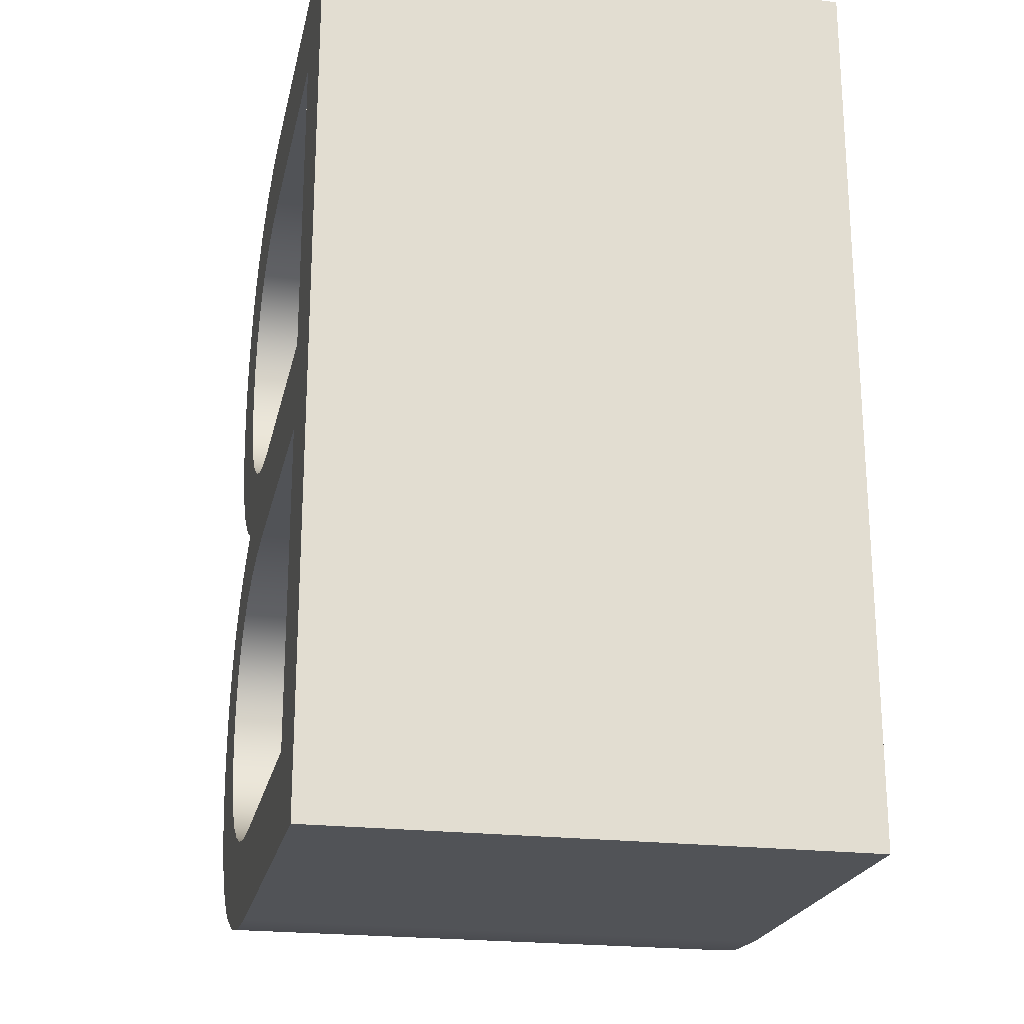
<metadata>
{"format":"obj","ext":"obj","renderer":"f3d","projection":"perspective","resolution":1024,"background":"white","views":[{"elev":-22.0,"azim":-101.9,"up":"+Y"}]}
</metadata>
<code>
v 1.644 1.22 0
v 1.644 1.22 15
v 1.644 1.22 30
v 1.644 1.222 0
v 1.644 1.222 30
v 1.644 1.229 0
v 1.644 1.229 30
v 1.644 1.257 0
v 1.644 1.257 30
v 1.644 1.365 0
v 1.644 1.365 30
v 1.644 1.786 0
v 1.644 1.786 30
v 1.644 3.386 0
v 1.644 3.386 30
v 1.644 9.096 0
v 1.644 9.096 30
v 1.644 26.42 0
v 1.644 26.42 30
v 1.644 43.75 0
v 1.644 43.75 30
v 1.644 49.46 0
v 1.644 49.46 30
v 1.644 51.06 0
v 1.644 51.06 30
v 1.644 51.48 0
v 1.644 51.48 30
v 1.644 51.59 0
v 1.644 51.59 30
v 1.644 51.62 0
v 1.644 51.62 30
v 1.644 51.62 0
v 1.644 51.62 30
v 1.644 51.62 0
v 1.644 51.62 15
v 1.644 51.62 30
v 1.645 1.22 0
v 1.645 1.22 30
v 1.645 51.62 0
v 1.645 51.62 30
v 1.648 51.62 0
v 1.648 51.62 30
v 1.648 1.22 0
v 1.648 1.22 30
v 1.659 51.62 0
v 1.659 51.62 30
v 1.66 1.22 0
v 1.66 1.22 30
v 1.705 51.62 0
v 1.705 51.62 30
v 1.708 1.22 0
v 1.708 1.22 30
v 1.885 51.62 0
v 1.885 51.62 30
v 1.895 1.22 0
v 1.895 1.22 30
v 2.566 51.62 0
v 2.566 51.62 30
v 2.606 1.22 0
v 2.606 1.22 30
v 4.996 51.62 0
v 4.996 51.62 30
v 5.143 1.22 0
v 5.143 1.22 30
v 5.848 5 0
v 5.848 5 30
v 5.848 13.57 0
v 5.848 13.57 30
v 5.848 17.85 0
v 5.848 17.85 30
v 5.848 22.14 0
v 5.848 22.14 30
v 5.848 26.42 0
v 5.848 26.42 30
v 5.848 30.71 0
v 5.848 30.71 30
v 5.848 34.99 0
v 5.848 34.99 30
v 5.848 39.28 0
v 5.848 39.28 30
v 5.848 43.56 0
v 5.848 43.56 30
v 5.848 47.84 0
v 5.848 47.84 30
v 7.26 6.332 0
v 7.26 6.332 15
v 7.26 6.332 30
v 7.26 6.333 0
v 7.26 6.333 30
v 7.26 6.336 0
v 7.26 6.336 30
v 7.26 6.345 0
v 7.26 6.345 30
v 7.26 6.383 0
v 7.26 6.383 30
v 7.26 6.532 0
v 7.26 6.532 30
v 7.26 7.097 0
v 7.26 7.097 30
v 7.26 9.111 0
v 7.26 9.111 30
v 7.26 15.23 0
v 7.26 15.23 30
v 7.26 21.34 0
v 7.26 21.34 30
v 7.26 23.35 0
v 7.26 23.35 30
v 7.26 23.92 0
v 7.26 23.92 30
v 7.26 24.07 0
v 7.26 24.07 30
v 7.26 24.11 0
v 7.26 24.11 30
v 7.26 24.11 0
v 7.26 24.11 30
v 7.26 24.12 0
v 7.26 24.12 30
v 7.26 24.12 0
v 7.26 24.12 15
v 7.26 24.12 30
v 7.26 29.16 0
v 7.26 29.16 15
v 7.26 29.16 30
v 7.26 29.16 0
v 7.26 29.16 30
v 7.26 29.16 0
v 7.26 29.16 30
v 7.26 29.17 0
v 7.26 29.17 30
v 7.26 29.21 0
v 7.26 29.21 30
v 7.26 29.35 0
v 7.26 29.35 30
v 7.26 29.9 0
v 7.26 29.9 30
v 7.26 31.87 0
v 7.26 31.87 30
v 7.26 37.84 0
v 7.26 37.84 30
v 7.26 43.8 0
v 7.26 43.8 30
v 7.26 45.77 0
v 7.26 45.77 30
v 7.26 46.32 0
v 7.26 46.32 30
v 7.26 46.46 0
v 7.26 46.46 30
v 7.26 46.5 0
v 7.26 46.5 30
v 7.26 46.51 0
v 7.26 46.51 30
v 7.26 46.51 0
v 7.26 46.51 30
v 7.26 46.51 0
v 7.26 46.51 15
v 7.26 46.51 30
v 7.261 6.332 0
v 7.261 6.332 30
v 7.261 24.12 0
v 7.261 24.12 30
v 7.261 29.16 0
v 7.261 29.16 30
v 7.261 46.51 0
v 7.261 46.51 30
v 7.263 29.16 0
v 7.263 29.16 30
v 7.263 46.51 0
v 7.263 46.51 30
v 7.263 24.12 0
v 7.263 24.12 30
v 7.263 6.332 0
v 7.263 6.332 30
v 7.271 29.16 0
v 7.271 29.16 30
v 7.271 46.51 0
v 7.271 46.51 30
v 7.272 24.12 0
v 7.272 24.12 30
v 7.273 6.332 0
v 7.273 6.332 30
v 7.303 29.16 0
v 7.303 29.16 30
v 7.304 46.51 0
v 7.304 46.51 30
v 7.306 24.12 0
v 7.306 24.12 30
v 7.309 6.332 0
v 7.309 6.332 30
v 7.428 29.16 0
v 7.428 29.16 30
v 7.433 46.51 0
v 7.433 46.51 30
v 7.439 24.12 0
v 7.439 24.12 30
v 7.45 6.332 0
v 7.45 6.332 30
v 7.901 29.16 0
v 7.901 29.16 30
v 7.919 46.51 0
v 7.919 46.51 30
v 7.944 24.12 0
v 7.944 24.12 30
v 7.987 6.332 0
v 7.987 6.332 30
v 9.589 29.16 0
v 9.589 29.16 30
v 9.657 46.51 0
v 9.657 46.51 30
v 9.747 24.12 0
v 9.747 24.12 30
v 9.904 6.332 0
v 9.904 6.332 30
v 10.46 26.42 0
v 10.46 26.42 30
v 12.37 51.62 0
v 12.37 51.62 30
v 12.84 1.22 0
v 12.84 1.22 30
v 14.71 29.16 0
v 14.71 29.16 30
v 14.93 46.51 0
v 14.93 46.51 30
v 15.07 5 0
v 15.07 5 30
v 15.07 26.42 0
v 15.07 26.42 30
v 15.07 47.84 0
v 15.07 47.84 30
v 15.22 24.12 0
v 15.22 24.12 30
v 15.72 6.332 0
v 15.72 6.332 30
v 19.68 5 0
v 19.68 5 30
v 19.68 26.42 0
v 19.68 26.42 30
v 19.68 47.84 0
v 19.68 47.84 30
v 19.75 51.62 0
v 19.75 51.62 30
v 19.84 29.16 0
v 19.84 29.16 30
v 20.2 46.51 0
v 20.2 46.51 30
v 20.54 1.22 0
v 20.54 1.22 30
v 20.69 24.12 0
v 20.69 24.12 30
v 21.53 29.16 0
v 21.53 29.16 30
v 21.54 6.332 0
v 21.54 6.332 30
v 21.94 46.51 0
v 21.94 46.51 30
v 22 29.16 0
v 22 29.16 30
v 22.12 29.16 0
v 22.12 29.16 30
v 22.15 29.16 0
v 22.15 29.16 30
v 22.16 29.16 0
v 22.16 29.16 30
v 22.16 29.16 0
v 22.16 29.16 30
v 22.17 29.16 0
v 22.17 29.16 15
v 22.17 29.16 30
v 22.18 51.62 0
v 22.18 51.62 30
v 22.43 46.51 0
v 22.43 46.51 30
v 22.49 24.12 0
v 22.49 24.12 30
v 22.55 46.51 0
v 22.55 46.51 30
v 22.59 46.51 0
v 22.59 46.51 30
v 22.59 46.51 0
v 22.59 46.51 30
v 22.6 46.51 0
v 22.6 46.51 30
v 22.6 46.51 0
v 22.6 46.51 15
v 22.6 46.51 30
v 22.86 51.62 0
v 22.86 51.62 30
v 23 24.12 0
v 23 24.12 30
v 23.04 51.62 0
v 23.04 51.62 30
v 23.08 1.22 0
v 23.08 1.22 30
v 23.09 51.62 0
v 23.09 51.62 30
v 23.1 51.62 0
v 23.1 51.62 30
v 23.1 51.62 0
v 23.1 51.62 30
v 23.1 51.62 0
v 23.1 51.62 15
v 23.1 51.62 30
v 23.13 24.12 0
v 23.13 24.12 30
v 23.16 24.12 0
v 23.16 24.12 30
v 23.17 24.12 0
v 23.17 24.12 30
v 23.17 24.12 0
v 23.17 24.12 30
v 23.17 24.12 0
v 23.17 24.12 15
v 23.17 24.12 30
v 23.45 6.332 0
v 23.45 6.332 30
v 23.79 1.22 0
v 23.79 1.22 30
v 23.97 1.22 0
v 23.97 1.22 30
v 23.99 6.332 0
v 23.99 6.332 30
v 24.02 1.22 0
v 24.02 1.22 30
v 24.03 1.22 0
v 24.03 1.22 30
v 24.04 1.22 0
v 24.04 1.22 30
v 24.04 1.22 0
v 24.04 1.22 15
v 24.04 1.22 30
v 24.13 6.332 0
v 24.13 6.332 30
v 24.17 6.332 0
v 24.17 6.332 30
v 24.18 6.332 0
v 24.18 6.332 30
v 24.18 6.332 0
v 24.18 6.332 30
v 24.18 6.332 0
v 24.18 6.332 15
v 24.18 6.332 30
v 24.29 5 0
v 24.29 5 30
v 24.29 26.42 0
v 24.29 26.42 30
v 24.29 47.84 0
v 24.29 47.84 30
v 24.63 29.3 0
v 24.63 29.3 30
v 25.14 46.36 0
v 25.14 46.36 30
v 26.27 23.97 0
v 26.27 23.97 30
v 26.66 51.4 0
v 26.66 51.4 30
v 26.86 29.74 0
v 26.86 29.74 30
v 26.91 6.489 0
v 26.91 6.489 30
v 27.38 45.93 0
v 27.38 45.93 30
v 27.99 1.457 0
v 27.99 1.457 30
v 28.84 30.45 0
v 28.84 30.45 30
v 28.9 5 0
v 28.9 5 30
v 28.9 26.42 0
v 28.9 26.42 30
v 28.9 47.84 0
v 28.9 47.84 30
v 28.97 23.54 0
v 28.97 23.54 30
v 29.29 45.22 0
v 29.29 45.22 30
v 29.34 6.95 0
v 29.34 6.95 30
v 29.86 50.74 0
v 29.86 50.74 30
v 30.53 31.45 0
v 30.53 31.45 30
v 30.88 44.26 0
v 30.88 44.26 30
v 31.27 22.82 0
v 31.27 22.82 30
v 31.45 7.703 0
v 31.45 7.703 30
v 31.53 27.29 0
v 31.53 27.29 15
v 31.53 27.29 30
v 31.54 2.155 0
v 31.54 2.155 30
v 31.89 32.73 0
v 31.89 32.73 30
v 32.13 43.07 0
v 32.13 43.07 30
v 32.66 49.67 0
v 32.66 49.67 30
v 32.91 34.29 0
v 32.91 34.29 30
v 33.01 28.02 0
v 33.01 28.02 30
v 33.03 41.65 0
v 33.03 41.65 30
v 33.16 21.84 0
v 33.16 21.84 30
v 33.24 8.736 0
v 33.24 8.736 30
v 33.51 5 0
v 33.51 5 30
v 33.54 36.13 0
v 33.54 36.13 30
v 33.57 40.03 0
v 33.57 40.03 30
v 33.71 26.53 0
v 33.71 26.53 30
v 33.76 38.23 0
v 33.76 38.23 15
v 33.76 38.23 30
v 34.45 28.92 0
v 34.45 28.92 30
v 34.65 20.6 0
v 34.65 20.6 30
v 34.66 10.03 0
v 34.66 10.03 30
v 34.67 3.297 0
v 34.67 3.297 30
v 35.04 48.21 0
v 35.04 48.21 30
v 35.71 11.59 0
v 35.71 11.59 30
v 35.71 19.11 0
v 35.71 19.11 30
v 35.74 25.6 0
v 35.74 25.6 30
v 35.8 30.01 0
v 35.8 30.01 30
v 36.05 47.35 0
v 36.05 47.35 30
v 36.05 4.029 0
v 36.05 4.029 30
v 36.35 13.38 0
v 36.35 13.38 30
v 36.35 17.37 0
v 36.35 17.37 30
v 36.57 15.41 0
v 36.57 15.41 15
v 36.57 15.41 30
v 36.94 46.4 0
v 36.94 46.4 30
v 37.01 31.32 0
v 37.01 31.32 30
v 37.31 4.865 0
v 37.31 4.865 30
v 37.57 24.46 0
v 37.57 24.46 30
v 37.71 45.36 0
v 37.71 45.36 30
v 38.03 32.85 0
v 38.03 32.85 30
v 38.12 9.285 0
v 38.12 9.285 30
v 38.12 17.85 0
v 38.12 17.85 30
v 38.35 44.24 0
v 38.35 44.24 30
v 38.45 5.804 0
v 38.45 5.804 30
v 38.83 34.64 0
v 38.83 34.64 30
v 38.86 43.05 0
v 38.86 43.05 30
v 39.17 23.11 0
v 39.17 23.11 30
v 39.22 41.78 0
v 39.22 41.78 30
v 39.34 36.69 0
v 39.34 36.69 30
v 39.44 40.43 0
v 39.44 40.43 30
v 39.45 6.842 0
v 39.45 6.842 30
v 39.52 39.02 0
v 39.52 39.02 15
v 39.52 39.02 30
v 40.3 7.978 0
v 40.3 7.978 30
v 40.49 21.51 0
v 40.49 21.51 30
v 41.02 9.209 0
v 41.02 9.209 30
v 41.48 19.65 0
v 41.48 19.65 30
v 41.58 10.53 0
v 41.58 10.53 30
v 41.99 11.95 0
v 41.99 11.95 30
v 42.11 17.5 0
v 42.11 17.5 30
v 42.24 13.45 0
v 42.24 13.45 30
v 42.33 15.05 0
v 42.33 15.05 30
f 37 1 4
f 43 4 6
f 51 8 10
f 59 12 14
f 12 55 10
f 8 47 6
f 43 6 47
f 51 10 55
f 47 8 51
f 59 14 63
f 63 14 65
f 157 65 85
f 59 55 12
f 37 4 43
f 16 65 14
f 67 65 16
f 85 65 88
f 102 67 69
f 69 67 16
f 71 69 18
f 16 18 69
f 18 73 71
f 73 118 71
f 69 71 104
f 75 73 18
f 65 90 88
f 90 65 92
f 94 65 96
f 92 65 94
f 98 65 100
f 67 102 100
f 100 65 67
f 96 65 98
f 69 104 102
f 63 65 223 217
f 171 65 157
f 179 65 171
f 71 106 104
f 71 108 106
f 179 187 65
f 65 211 231 223
f 217 223 233 245
f 251 233 223 231
f 203 65 195
f 203 211 65
f 65 187 195
f 71 112 110
f 71 114 112
f 71 118 116
f 169 73 177
f 159 73 169
f 71 116 114
f 185 73 193
f 213 209 201 73
f 193 73 201
f 209 213 225 229
f 229 225 235 247
f 185 177 73
f 118 73 159
f 245 233 341 291
f 71 110 108
f 73 197 205 213
f 124 121 75
f 73 75 121
f 136 75 77
f 79 77 20
f 77 18 20
f 20 81 79
f 81 140 138 79
f 138 77 79
f 81 20 22 83
f 75 126 124
f 75 18 77
f 75 128 126
f 75 132 130
f 75 130 128
f 75 136 134
f 77 138 136
f 75 134 132
f 83 142 140 81
f 57 22 24
f 53 24 26
f 45 28 30
f 39 32 34
f 32 41 30
f 28 49 26
f 41 32 39
f 45 49 28
f 30 41 45
f 83 22 61
f 53 26 49
f 61 22 57
f 53 57 24
f 215 227 83 61
f 165 73 161
f 173 73 165
f 83 144 142
f 83 148 146
f 83 146 144
f 189 73 181
f 189 197 73
f 181 73 173
f 225 219 241 235
f 219 225 213 205
f 249 235 241
f 161 73 121
f 83 152 150
f 163 83 167
f 83 154 152
f 175 83 183
f 191 83 199
f 183 83 191
f 167 83 175
f 227 221 207 83
f 221 227 237 243
f 239 237 227 215
f 237 239 268
f 253 243 237
f 207 199 83
f 154 83 163
f 83 150 148
f 247 235 272
f 233 251 313 341
f 291 341 315
f 321 317 341
f 313 319 341
f 341 317 315
f 325 323 341
f 341 327 325
f 327 341 361
f 341 330 332
f 334 341 332
f 361 341 365
f 330 341 319
f 365 341 357
f 365 390 361
f 323 321 341
f 287 272 343
f 302 287 343
f 306 304 343
f 310 308 343
f 308 306 343
f 304 302 343
f 341 334 336
f 341 338 357
f 338 341 336
f 371 351 367
f 383 371 367
f 375 365 357
f 351 310 343
f 375 385 365
f 272 235 343
f 408 425 390
f 408 406 452
f 365 385 408
f 408 385 406
f 423 429 460
f 460 406 423
f 425 408 439
f 390 365 408
f 460 452 406
f 460 466 452
f 466 460 480
f 489 485 460
f 480 460 485
f 460 493 489
f 441 460 429
f 439 408 452
f 493 460 495
f 443 431 462
f 462 445 443
f 431 421 472
f 454 421 404
f 404 433 454
f 472 421 454
f 414 404 383
f 441 462 460
f 497 501 462
f 462 441 445
f 460 462 499
f 462 431 487
f 472 487 431
f 462 487 491
f 491 497 462
f 499 462 501
f 499 495 460
f 433 404 414
f 255 235 249
f 343 255 257
f 343 261 263
f 261 343 259
f 259 343 257
f 347 343 265
f 263 265 343
f 367 343 355
f 347 355 343
f 367 351 343
f 363 367 355
f 369 349 345
f 363 387 367
f 235 255 343
f 237 268 345
f 274 270 345
f 276 345 278
f 345 276 274
f 280 278 345
f 282 280 345
f 270 253 345
f 345 285 289
f 293 345 289
f 345 353 369
f 345 268 285
f 353 345 299
f 345 293 295
f 345 297 299
f 297 345 295
f 345 349 282
f 359 349 369
f 253 237 345
f 383 367 387
f 379 419 400
f 379 400 387
f 379 392 419
f 398 410 458
f 450 392 398
f 363 379 387
f 392 450 435
f 450 398 458
f 468 458 410
f 416 476 410
f 476 468 410
f 416 482 476
f 412 482 416
f 419 392 435
f 427 381 396
f 402 394 456
f 394 381 437
f 369 381 373
f 373 359 369
f 369 377 396
f 369 396 381
f 353 377 369
f 474 412 402
f 464 470 402
f 402 470 474
f 464 402 456
f 427 437 381
f 448 394 437
f 456 394 448
f 478 412 474
f 478 482 412
f 387 414 383
f 300 353 299
f 377 353 354 378
f 427 396 397 428
f 438 449 448 437
f 437 427 428 438
f 396 377 378 397
f 301 354 300
f 354 353 300
f 464 456 457 465
f 470 464 465 471
f 478 474 475 479
f 478 483 482
f 474 470 471 475
f 483 478 479
f 456 448 449 457
f 483 479 484
f 35 39 34
f 35 45 41
f 35 41 39
f 53 49 50 54
f 61 57 58 62
f 62 216 215 61
f 57 53 54 58
f 35 49 45
f 40 35 36
f 35 40 42
f 42 46 35
f 35 46 50
f 50 49 35
f 268 239 240 269
f 289 285 286 290
f 285 268 269 286
f 300 295 293
f 300 299 297
f 295 300 297
f 289 300 293
f 290 300 289
f 239 215 216 240
f 300 290 294
f 300 296 298
f 300 298 301
f 296 300 294
f 2 4 1
f 2 8 6
f 2 6 4
f 12 10 11 13
f 16 14 15 17
f 17 19 18 16
f 14 12 13 15
f 2 10 8
f 5 2 3
f 2 5 7
f 7 9 2
f 2 9 11
f 11 10 2
f 22 20 21 23
f 26 24 25 27
f 24 22 23 25
f 35 30 28
f 35 34 32
f 30 35 32
f 26 35 28
f 27 35 26
f 20 18 19 21
f 35 27 29
f 35 31 33
f 35 33 36
f 31 35 29
f 328 325 327
f 328 321 323
f 328 323 325
f 315 317 318 316
f 245 291 292 246
f 246 218 217 245
f 291 315 316 292
f 328 317 321
f 326 328 329
f 328 326 324
f 324 322 328
f 328 322 318
f 318 317 328
f 59 63 64 60
f 51 55 56 52
f 55 59 60 56
f 2 43 47
f 2 1 37
f 43 2 37
f 51 2 47
f 52 2 51
f 63 217 218 64
f 2 52 48
f 2 44 38
f 2 38 3
f 44 2 48
f 388 414 387
f 454 433 434 455
f 472 454 455 473
f 433 414 415 434
f 491 487 488 492
f 497 491 492 498
f 499 501 502 500
f 495 499 500 496
f 501 497 498 502
f 487 472 473 488
f 389 415 388
f 415 414 388
f 496 494 493 495
f 489 493 494 490
f 480 485 486 481
f 466 480 481 467
f 485 489 490 486
f 439 452 453 440
f 425 439 440 426
f 361 390 391 362
f 328 327 361
f 390 425 426 391
f 452 466 467 453
f 328 362 329
f 328 361 362
f 483 476 482
f 458 468 469 459
f 459 451 450 458
f 468 476 477 469
f 477 483 484
f 476 483 477
f 419 435 436 420
f 388 387 400
f 400 419 420 401
f 400 401 388
f 435 450 451 436
f 388 401 389
f 339 357 338
f 385 375 376 386
f 386 407 406 385
f 375 357 358 376
f 358 339 340
f 357 339 358
f 429 423 424 430
f 446 445 441
f 441 429 430 442
f 441 442 446
f 423 406 407 424
f 446 442 447
f 86 157 85
f 86 179 171
f 86 171 157
f 195 187 188 196
f 211 203 204 212
f 212 232 231 211
f 203 195 196 204
f 86 187 179
f 158 86 87
f 86 158 172
f 172 180 86
f 86 180 188
f 188 187 86
f 313 251 252 314
f 330 319 320 331
f 319 313 314 320
f 339 334 332
f 339 338 336
f 334 339 336
f 330 339 332
f 331 339 330
f 251 231 232 252
f 339 331 333
f 339 335 337
f 339 337 340
f 335 339 333
f 119 116 118
f 119 112 114
f 119 114 116
f 108 110 111 109
f 104 106 107 105
f 105 103 102 104
f 106 108 109 107
f 119 110 112
f 117 119 120
f 119 117 115
f 115 113 119
f 119 113 111
f 111 110 119
f 98 100 101 99
f 94 96 97 95
f 96 98 99 97
f 86 90 92
f 86 85 88
f 90 86 88
f 94 86 92
f 95 86 94
f 100 102 103 101
f 86 95 93
f 86 91 89
f 86 89 87
f 91 86 93
f 311 308 310
f 311 304 306
f 311 306 308
f 287 302 303 288
f 247 272 273 248
f 248 230 229 247
f 272 287 288 273
f 311 302 304
f 309 311 312
f 311 309 307
f 307 305 311
f 311 305 303
f 303 302 311
f 201 209 210 202
f 185 193 194 186
f 193 201 202 194
f 119 169 177
f 119 118 159
f 169 119 159
f 185 119 177
f 186 119 185
f 209 229 230 210
f 119 186 178
f 119 170 160
f 119 160 120
f 170 119 178
f 446 443 445
f 421 431 432 422
f 422 405 404 421
f 431 443 444 432
f 444 446 447
f 443 446 444
f 371 383 384 372
f 311 310 351
f 351 371 372 352
f 351 352 311
f 383 404 405 384
f 311 352 312
f 266 347 265
f 363 355 356 364
f 364 380 379 363
f 355 347 348 356
f 348 266 267
f 347 266 348
f 398 392 393 399
f 417 416 410
f 410 398 399 411
f 410 411 417
f 392 379 380 393
f 417 411 418
f 122 161 121
f 122 173 165
f 122 165 161
f 189 181 182 190
f 205 197 198 206
f 206 220 219 205
f 197 189 190 198
f 122 181 173
f 162 122 123
f 122 162 166
f 166 174 122
f 122 174 182
f 182 181 122
f 249 241 242 250
f 257 255 256 258
f 255 249 250 256
f 266 261 259
f 266 265 263
f 261 266 263
f 257 266 259
f 258 266 257
f 241 219 220 242
f 266 258 260
f 266 262 264
f 266 264 267
f 262 266 260
f 155 152 154
f 155 148 150
f 155 150 152
f 144 146 147 145
f 140 142 143 141
f 141 139 138 140
f 142 144 145 143
f 155 146 148
f 153 155 156
f 155 153 151
f 151 149 155
f 155 149 147
f 147 146 155
f 134 136 137 135
f 130 132 133 131
f 132 134 135 133
f 122 126 128
f 122 121 124
f 126 122 124
f 130 122 128
f 131 122 130
f 136 138 139 137
f 122 131 129
f 122 127 125
f 122 125 123
f 127 122 129
f 283 280 282
f 283 276 278
f 283 278 280
f 270 274 275 271
f 243 253 254 244
f 244 222 221 243
f 253 270 271 254
f 283 274 276
f 281 283 284
f 283 281 279
f 279 277 283
f 283 277 275
f 275 274 283
f 199 207 208 200
f 183 191 192 184
f 191 199 200 192
f 155 167 175
f 155 154 163
f 167 155 163
f 183 155 175
f 184 155 183
f 207 221 222 208
f 155 184 176
f 155 168 164
f 155 164 156
f 168 155 176
f 417 412 416
f 394 402 403 395
f 395 382 381 394
f 402 412 413 403
f 413 417 418
f 412 417 413
f 359 373 374 360
f 283 282 349
f 349 359 360 350
f 349 350 283
f 373 381 382 374
f 283 350 284
f 38 5 3
f 44 7 5
f 52 11 9
f 60 15 13
f 13 11 56
f 9 7 48
f 44 48 7
f 52 56 11
f 48 52 9
f 60 64 15
f 64 66 15
f 158 87 66
f 60 13 56
f 38 44 5
f 17 15 66
f 68 17 66
f 87 89 66
f 103 70 68
f 70 17 68
f 72 19 70
f 17 70 19
f 19 72 74
f 74 72 120
f 70 105 72
f 76 19 74
f 66 89 91
f 91 93 66
f 95 97 66
f 93 95 66
f 99 101 66
f 68 101 103
f 101 68 66
f 97 99 66
f 70 103 105
f 64 218 224 66
f 172 158 66
f 180 172 66
f 72 105 107
f 72 107 109
f 180 66 188
f 66 224 232 212
f 218 246 234 224
f 252 232 224 234
f 204 196 66
f 204 66 212
f 66 196 188
f 72 111 113
f 72 113 115
f 72 117 120
f 170 178 74
f 160 170 74
f 72 115 117
f 186 194 74
f 214 74 202 210
f 194 202 74
f 210 230 226 214
f 230 248 236 226
f 186 74 178
f 120 160 74
f 246 292 342 234
f 72 109 111
f 74 214 206 198
f 125 76 123
f 74 123 76
f 137 78 76
f 80 21 78
f 78 21 19
f 21 80 82
f 82 80 139 141
f 139 80 78
f 82 84 23 21
f 76 125 127
f 76 78 19
f 76 127 129
f 76 131 133
f 76 129 131
f 76 135 137
f 78 137 139
f 76 133 135
f 84 82 141 143
f 58 25 23
f 54 27 25
f 46 31 29
f 40 36 33
f 33 31 42
f 29 27 50
f 42 40 33
f 46 29 50
f 31 46 42
f 84 62 23
f 54 50 27
f 62 58 23
f 54 25 58
f 216 62 84 228
f 166 162 74
f 174 166 74
f 84 143 145
f 84 147 149
f 84 145 147
f 190 182 74
f 190 74 198
f 182 174 74
f 226 236 242 220
f 220 206 214 226
f 250 242 236
f 162 123 74
f 84 151 153
f 164 168 84
f 84 153 156
f 176 184 84
f 192 200 84
f 184 192 84
f 168 176 84
f 228 84 208 222
f 222 244 238 228
f 240 216 228 238
f 238 269 240
f 254 238 244
f 208 84 200
f 156 164 84
f 84 149 151
f 248 273 236
f 234 342 314 252
f 292 316 342
f 322 342 318
f 314 342 320
f 342 316 318
f 326 342 324
f 342 326 329
f 329 362 342
f 342 333 331
f 335 333 342
f 362 366 342
f 331 320 342
f 366 358 342
f 366 362 391
f 324 342 322
f 288 344 273
f 303 344 288
f 307 344 305
f 312 344 309
f 309 344 307
f 305 344 303
f 342 337 335
f 342 358 340
f 340 337 342
f 372 368 352
f 384 368 372
f 376 358 366
f 352 344 312
f 376 366 386
f 273 344 236
f 409 391 426
f 409 453 407
f 366 409 386
f 409 407 386
f 424 461 430
f 461 424 407
f 426 440 409
f 391 409 366
f 461 407 453
f 461 453 467
f 467 481 461
f 490 461 486
f 481 486 461
f 461 490 494
f 442 430 461
f 440 453 409
f 494 496 461
f 444 463 432
f 463 444 447
f 432 473 422
f 455 405 422
f 405 455 434
f 473 455 422
f 415 384 405
f 442 461 463
f 498 463 502
f 463 447 442
f 461 500 463
f 463 488 432
f 473 432 488
f 463 492 488
f 492 463 498
f 500 502 463
f 500 461 496
f 434 415 405
f 256 250 236
f 344 258 256
f 344 264 262
f 262 260 344
f 260 258 344
f 348 267 344
f 264 344 267
f 368 356 344
f 348 344 356
f 368 344 352
f 364 356 368
f 370 346 350
f 364 368 389
f 236 344 256
f 238 346 269
f 275 346 271
f 277 279 346
f 346 275 277
f 281 346 279
f 284 346 281
f 271 346 254
f 346 290 286
f 294 290 346
f 346 370 354
f 346 286 269
f 354 301 346
f 346 296 294
f 346 301 298
f 298 296 346
f 346 284 350
f 360 370 350
f 254 346 238
f 384 389 368
f 380 401 420
f 380 389 401
f 380 420 393
f 399 459 411
f 451 399 393
f 364 389 380
f 393 436 451
f 451 459 399
f 469 411 459
f 418 411 477
f 477 411 469
f 418 477 484
f 413 418 484
f 420 436 393
f 428 397 382
f 403 457 395
f 395 438 382
f 370 374 382
f 374 370 360
f 370 397 378
f 370 382 397
f 354 370 378
f 475 403 413
f 465 403 471
f 403 475 471
f 465 457 403
f 428 382 438
f 449 438 395
f 457 449 395
f 479 475 413
f 479 413 484
f 389 384 415

</code>
